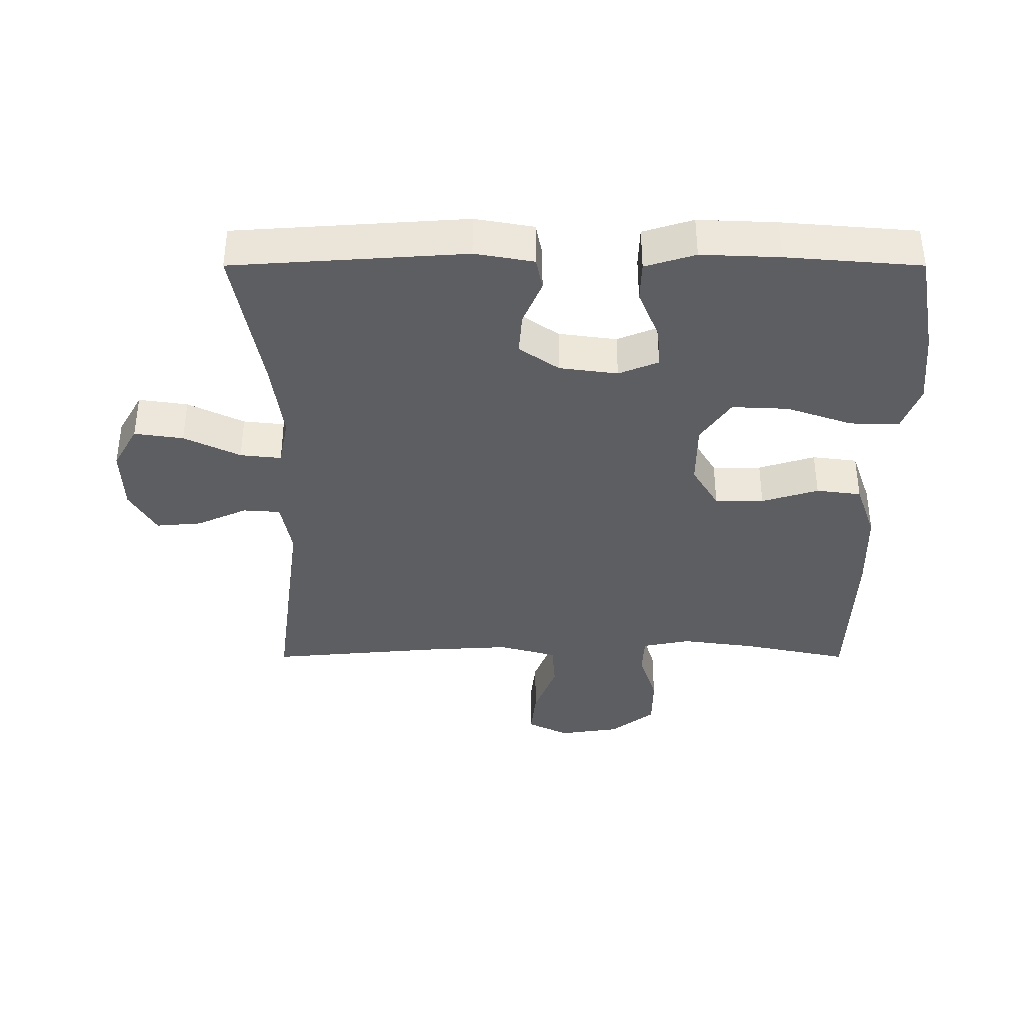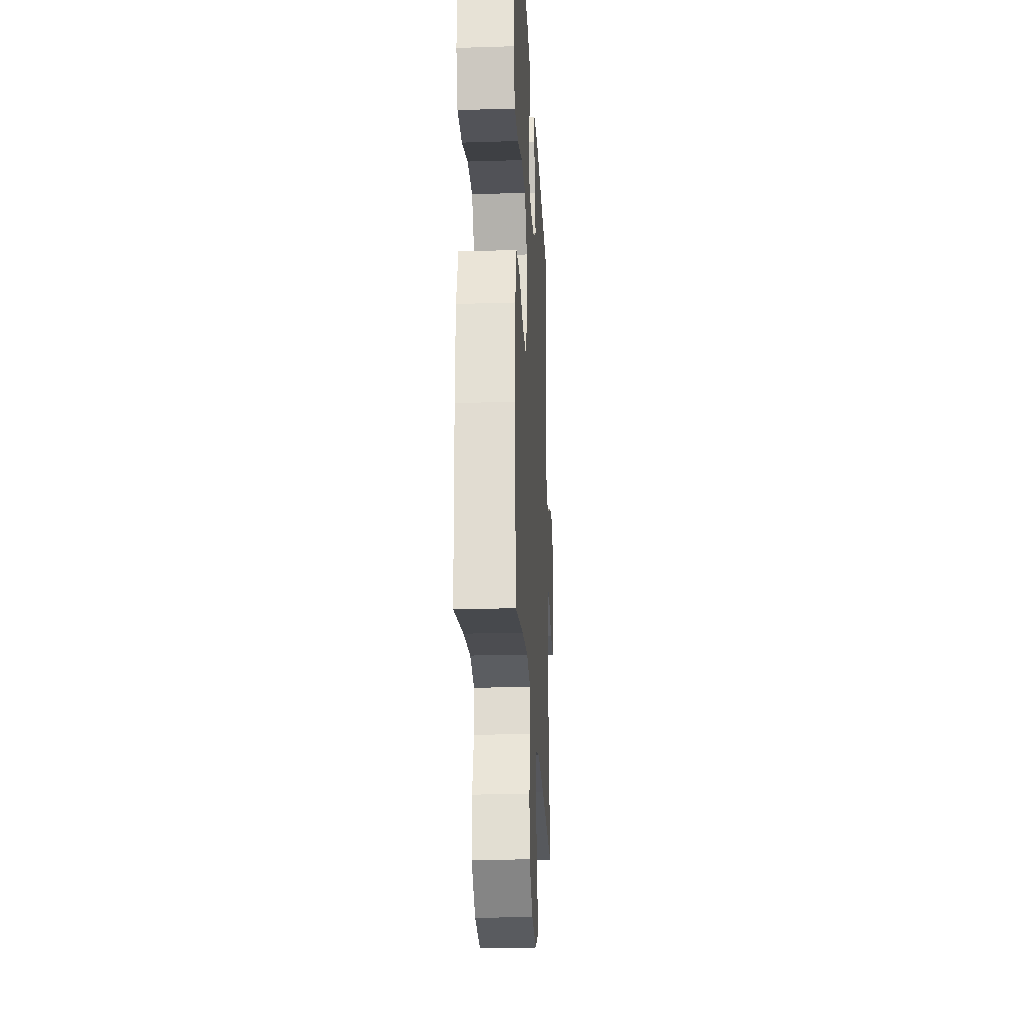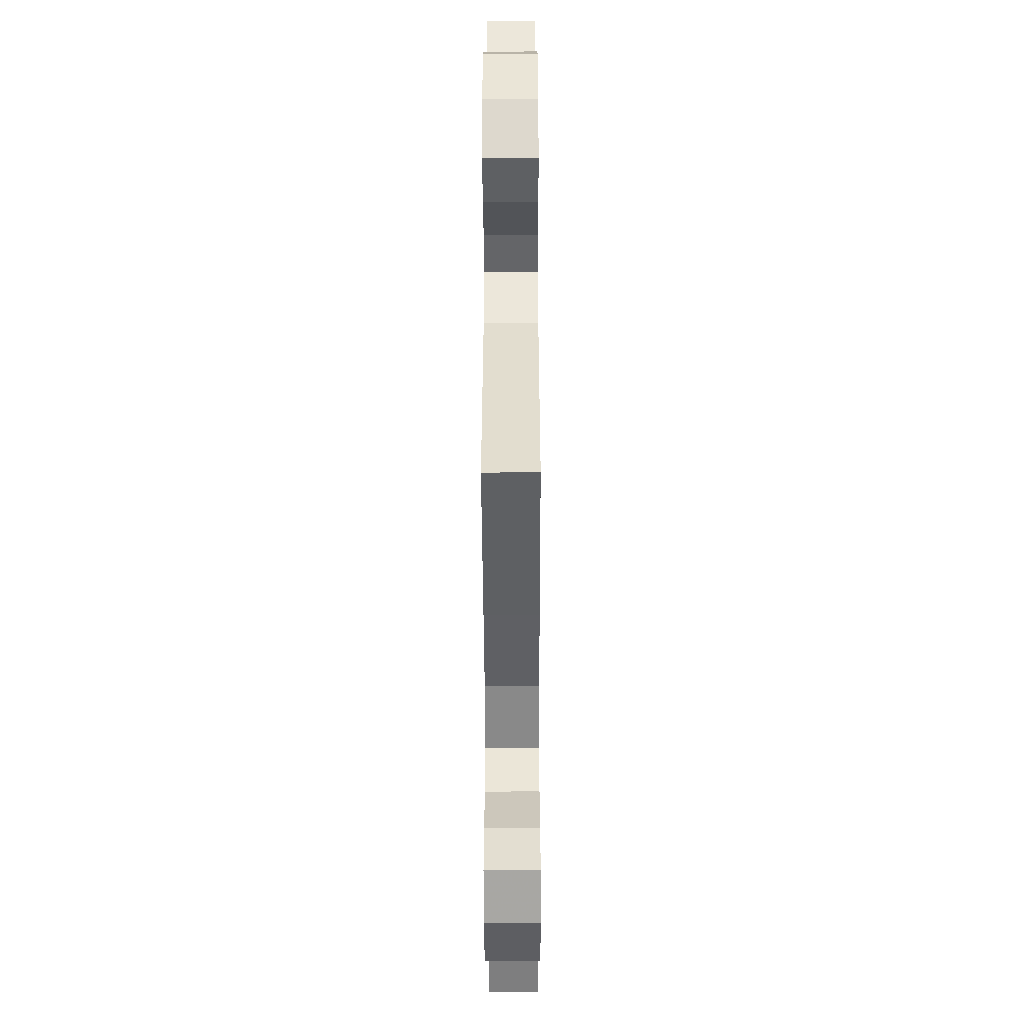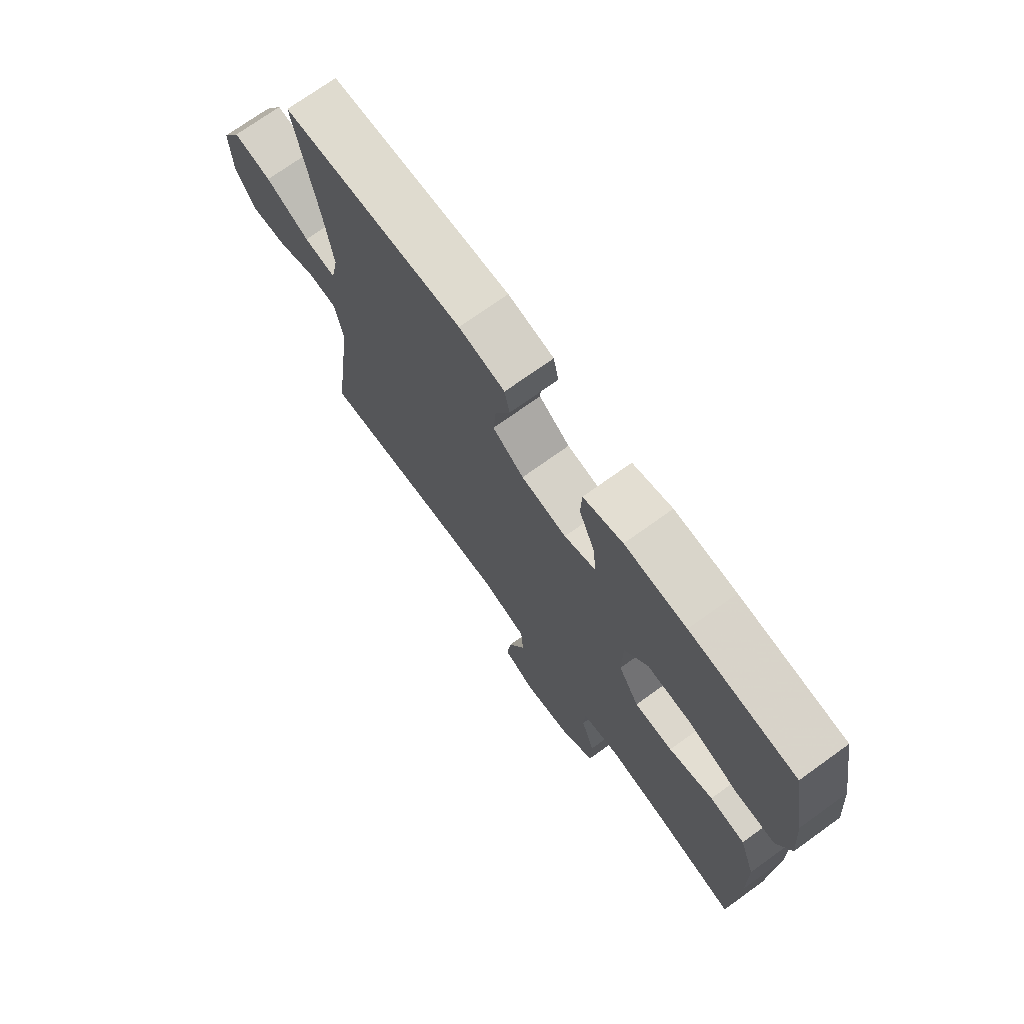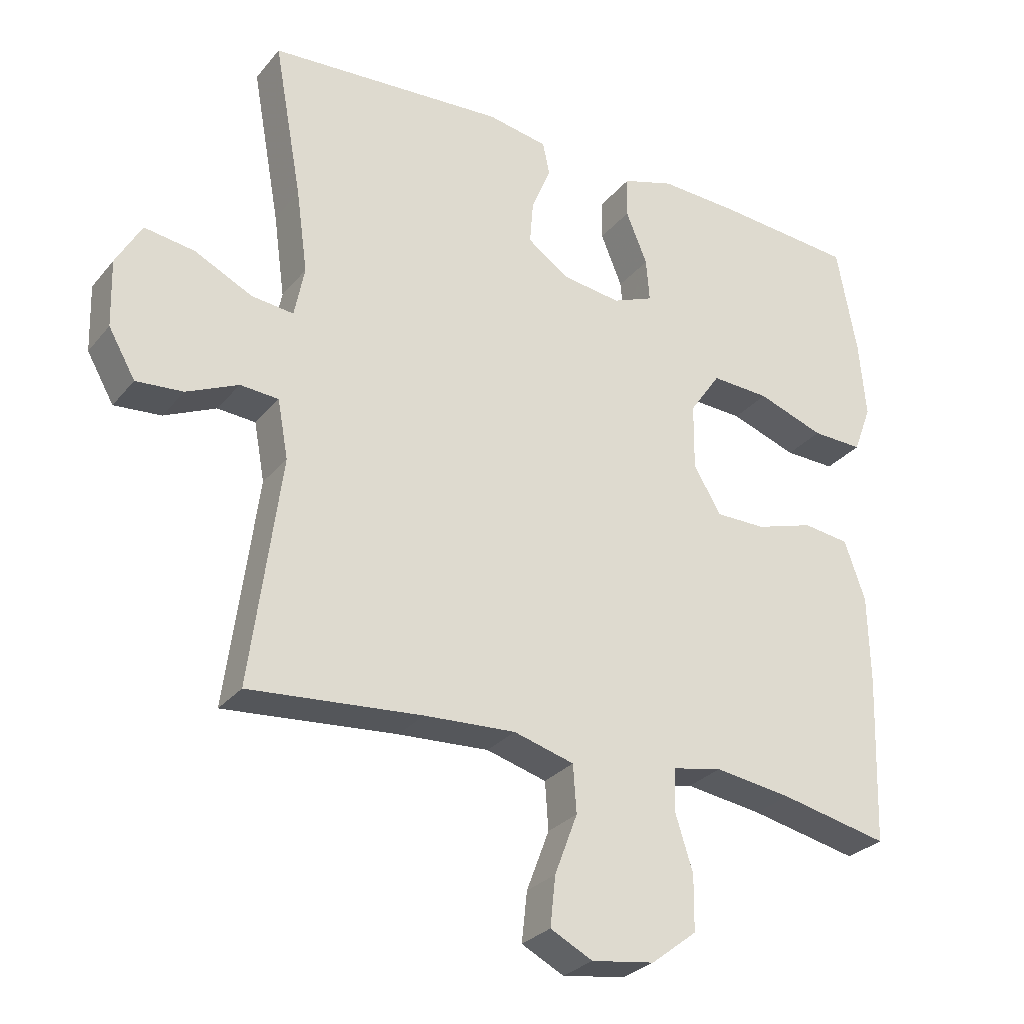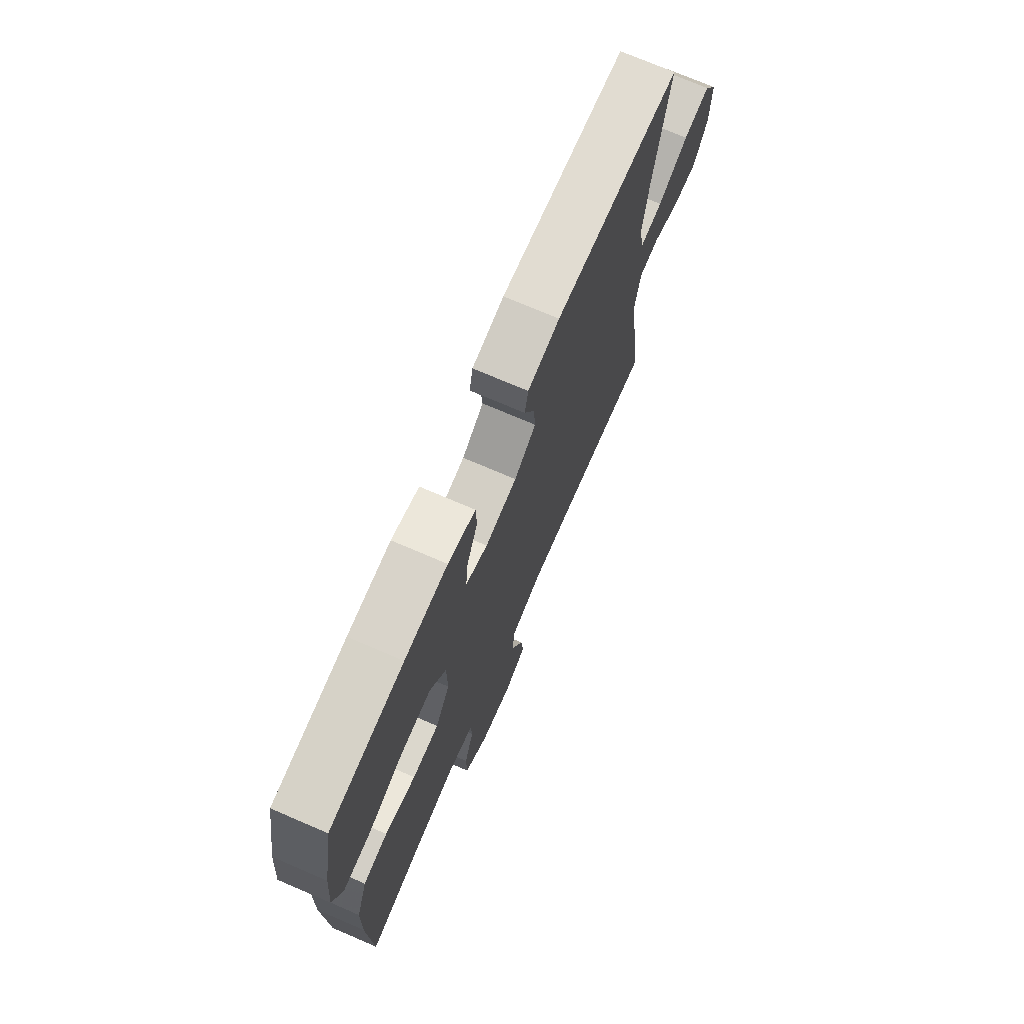
<metadata>
{"format":"obj","ext":"obj","renderer":"f3d","projection":"perspective","resolution":1024,"background":"white","views":[{"elev":-37.7,"azim":0.0,"up":"+Y"},{"elev":-24.1,"azim":93.0,"up":"+Z"},{"elev":-47.6,"azim":-89.8,"up":"+Z"},{"elev":72.9,"azim":54.3,"up":"+Z"},{"elev":-28.7,"azim":-31.2,"up":"+Z"},{"elev":73.1,"azim":113.3,"up":"+Z"}]}
</metadata>
<code>
v -0.5 0.07 0.5
v -0.145 0.07 0.524
v -0.055 0.07 0.508
v -0.045 0.07 0.458
v -0.074 0.07 0.389
v -0.079 0.07 0.324
v -0.018 0.07 0.281
v 0.071 0.07 0.269
v 0.132 0.07 0.294
v 0.127 0.07 0.358
v 0.095 0.07 0.436
v 0.097 0.07 0.498
v 0.174 0.07 0.522
v 0.294 0.07 0.517
v 0.5 0.07 0.5
v 0.53 0.07 0.337
v 0.54 0.07 0.222
v 0.513 0.07 0.15
v 0.437 0.07 0.152
v 0.337 0.07 0.187
v 0.25 0.07 0.191
v 0.204 0.07 0.124
v 0.203 0.07 0.025
v 0.244 0.07 -0.044
v 0.319 0.07 -0.044
v 0.406 0.07 -0.017
v 0.475 0.07 -0.026
v 0.506 0.07 -0.115
v 0.509 0.07 -0.247
v 0.5 0.07 -0.5
v 0.338 0.07 -0.466
v 0.223 0.07 -0.45
v 0.149 0.07 -0.465
v 0.146 0.07 -0.526
v 0.173 0.07 -0.612
v 0.172 0.07 -0.694
v 0.104 0.07 -0.747
v 0.01 0.07 -0.761
v -0.053 0.07 -0.729
v -0.045 0.07 -0.655
v -0.011 0.07 -0.565
v -0.016 0.07 -0.494
v -0.106 0.07 -0.469
v -0.242 0.07 -0.477
v -0.5 0.07 -0.5
v -0.455 0.07 -0.16
v -0.471 0.07 -0.073
v -0.528 0.07 -0.069
v -0.605 0.07 -0.104
v -0.675 0.07 -0.11
v -0.715 0.07 -0.04
v -0.718 0.07 0.06
v -0.68 0.07 0.127
v -0.605 0.07 0.116
v -0.519 0.07 0.074
v -0.456 0.07 0.067
v -0.441 0.07 0.143
v -0.458 0.07 0.267
v -0.5 0 0.5
v -0.145 0 0.524
v -0.055 0 0.508
v -0.045 0 0.458
v -0.074 0 0.389
v -0.079 0 0.324
v -0.018 0 0.281
v 0.071 0 0.269
v 0.132 0 0.294
v 0.127 0 0.358
v 0.095 0 0.436
v 0.097 0 0.498
v 0.174 0 0.522
v 0.294 0 0.517
v 0.5 0 0.5
v 0.53 0 0.337
v 0.54 0 0.222
v 0.513 0 0.15
v 0.437 0 0.152
v 0.337 0 0.187
v 0.25 0 0.191
v 0.204 0 0.124
v 0.203 0 0.025
v 0.244 0 -0.044
v 0.319 0 -0.044
v 0.406 0 -0.017
v 0.475 0 -0.026
v 0.506 0 -0.115
v 0.509 0 -0.247
v 0.5 0 -0.5
v 0.338 0 -0.466
v 0.223 0 -0.45
v 0.149 0 -0.465
v 0.146 0 -0.526
v 0.173 0 -0.612
v 0.172 0 -0.694
v 0.104 0 -0.747
v 0.01 0 -0.761
v -0.053 0 -0.729
v -0.045 0 -0.655
v -0.011 0 -0.565
v -0.016 0 -0.494
v -0.106 0 -0.469
v -0.242 0 -0.477
v -0.5 0 -0.5
v -0.455 0 -0.16
v -0.471 0 -0.073
v -0.528 0 -0.069
v -0.605 0 -0.104
v -0.675 0 -0.11
v -0.715 0 -0.04
v -0.718 0 0.06
v -0.68 0 0.127
v -0.605 0 0.116
v -0.519 0 0.074
v -0.456 0 0.067
v -0.441 0 0.143
v -0.458 0 0.267
f 53 54 55
f 52 53 55
f 51 52 55
f 50 51 55
f 49 50 55
f 48 49 55
f 47 48 55 56
f 46 47 56 57
f 44 45 46
f 43 44 46 57
f 39 40 41
f 38 39 41
f 37 38 41
f 36 37 41
f 35 36 41
f 34 35 41
f 33 34 41 42
f 43 57 58
f 42 43 58
f 33 42 58
f 32 33 58
f 29 30 31
f 28 29 31
f 27 28 31
f 26 27 31
f 25 26 31
f 18 19 20
f 17 18 20
f 16 17 20
f 15 16 20
f 14 15 20
f 13 14 20
f 12 13 20
f 11 12 20
f 10 11 20
f 9 10 20 21
f 8 9 21 22
f 3 4 5
f 2 3 5
f 1 2 5
f 58 1 5
f 58 5 6
f 32 58 6 7
f 24 25 31 32
f 23 24 32 7
f 7 8 22 23
f 113 112 111
f 113 111 110
f 113 110 109
f 113 109 108
f 113 108 107
f 113 107 106
f 114 113 106 105
f 115 114 105 104
f 104 103 102
f 115 104 102 101
f 99 98 97
f 99 97 96
f 99 96 95
f 99 95 94
f 99 94 93
f 99 93 92
f 100 99 92 91
f 116 115 101
f 116 101 100
f 116 100 91
f 116 91 90
f 89 88 87
f 89 87 86
f 89 86 85
f 89 85 84
f 89 84 83
f 78 77 76
f 78 76 75
f 78 75 74
f 78 74 73
f 78 73 72
f 78 72 71
f 78 71 70
f 78 70 69
f 78 69 68
f 79 78 68 67
f 80 79 67 66
f 63 62 61
f 63 61 60
f 63 60 59
f 63 59 116
f 64 63 116
f 65 64 116 90
f 90 89 83 82
f 65 90 82 81
f 81 80 66 65
f 1 59 60 2
f 2 60 61 3
f 3 61 62 4
f 4 62 63 5
f 5 63 64 6
f 6 64 65 7
f 7 65 66 8
f 8 66 67 9
f 9 67 68 10
f 10 68 69 11
f 11 69 70 12
f 12 70 71 13
f 13 71 72 14
f 14 72 73 15
f 15 73 74 16
f 16 74 75 17
f 17 75 76 18
f 18 76 77 19
f 19 77 78 20
f 20 78 79 21
f 21 79 80 22
f 22 80 81 23
f 23 81 82 24
f 24 82 83 25
f 25 83 84 26
f 26 84 85 27
f 27 85 86 28
f 28 86 87 29
f 29 87 88 30
f 30 88 89 31
f 31 89 90 32
f 32 90 91 33
f 33 91 92 34
f 34 92 93 35
f 35 93 94 36
f 36 94 95 37
f 37 95 96 38
f 38 96 97 39
f 39 97 98 40
f 40 98 99 41
f 41 99 100 42
f 42 100 101 43
f 43 101 102 44
f 44 102 103 45
f 45 103 104 46
f 46 104 105 47
f 47 105 106 48
f 48 106 107 49
f 49 107 108 50
f 50 108 109 51
f 51 109 110 52
f 52 110 111 53
f 53 111 112 54
f 54 112 113 55
f 55 113 114 56
f 56 114 115 57
f 57 115 116 58
f 58 116 59 1

</code>
